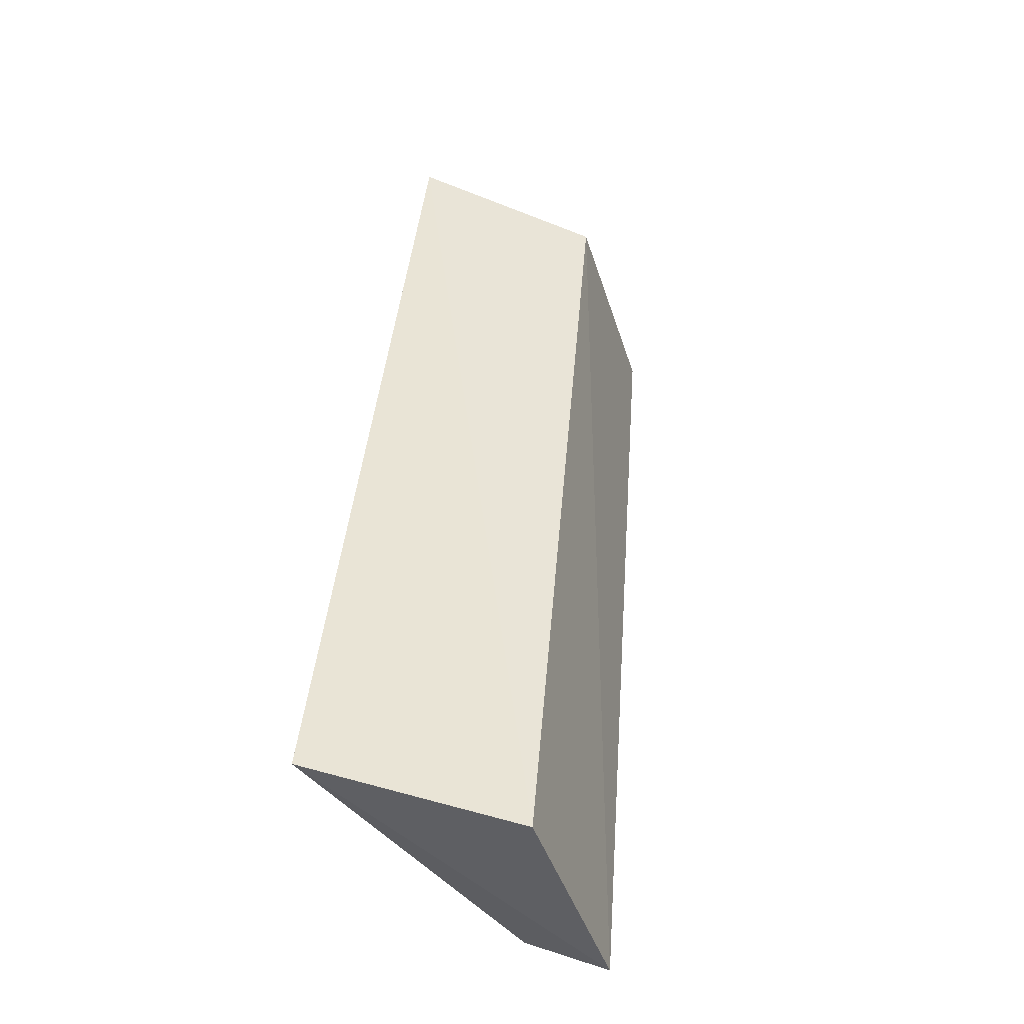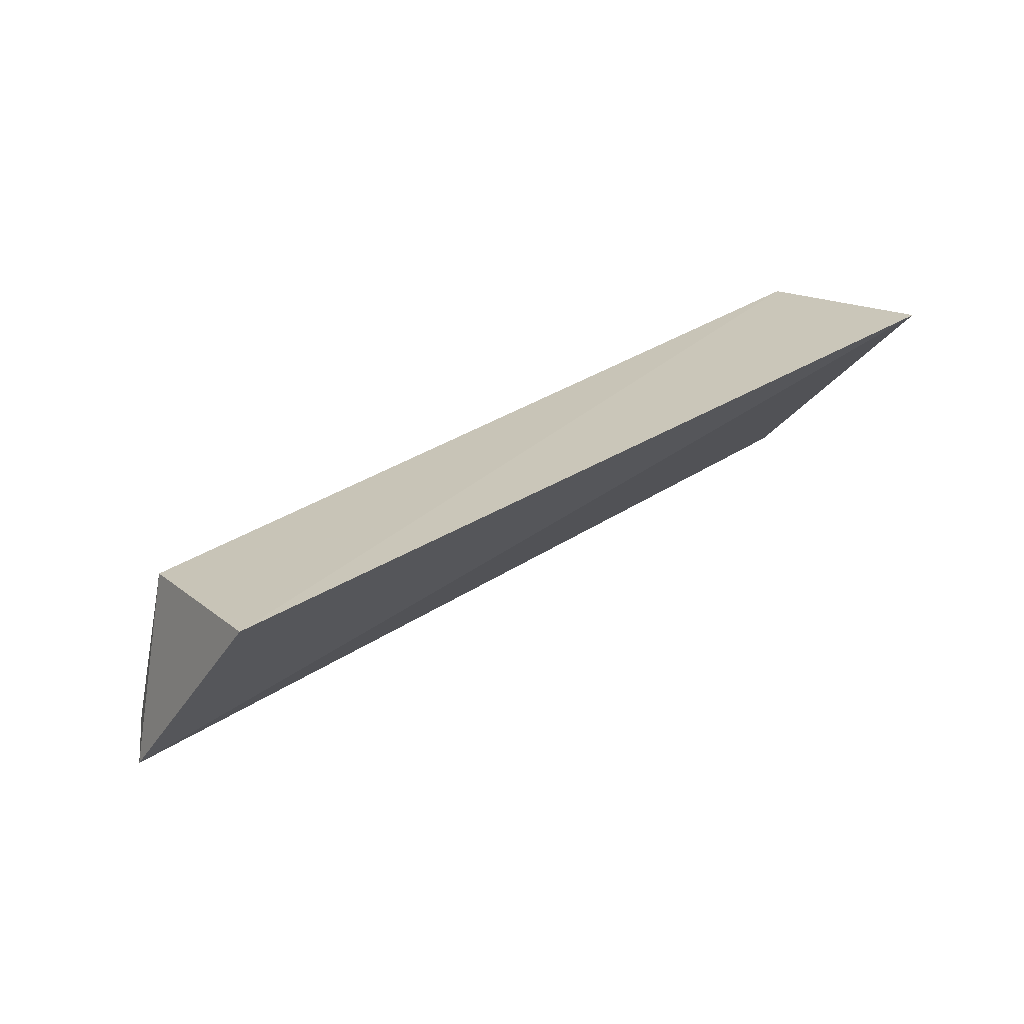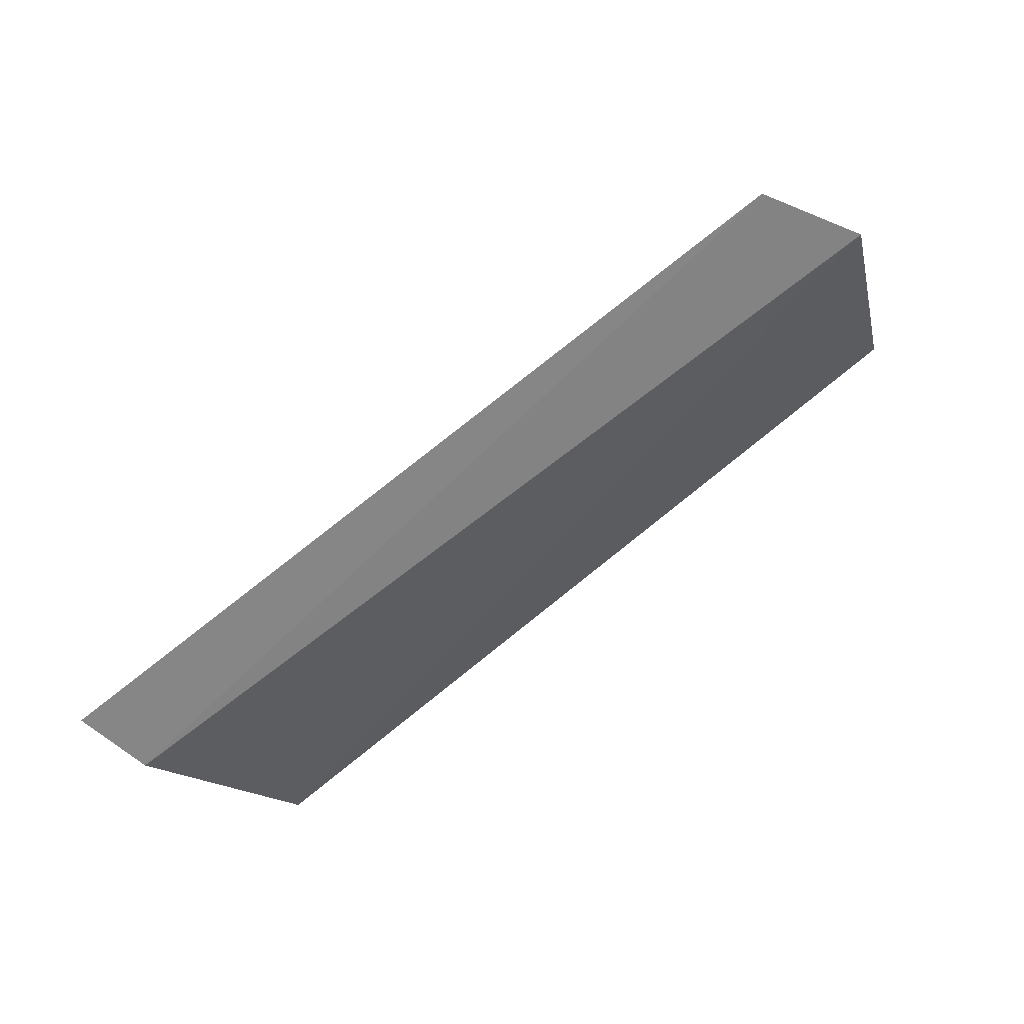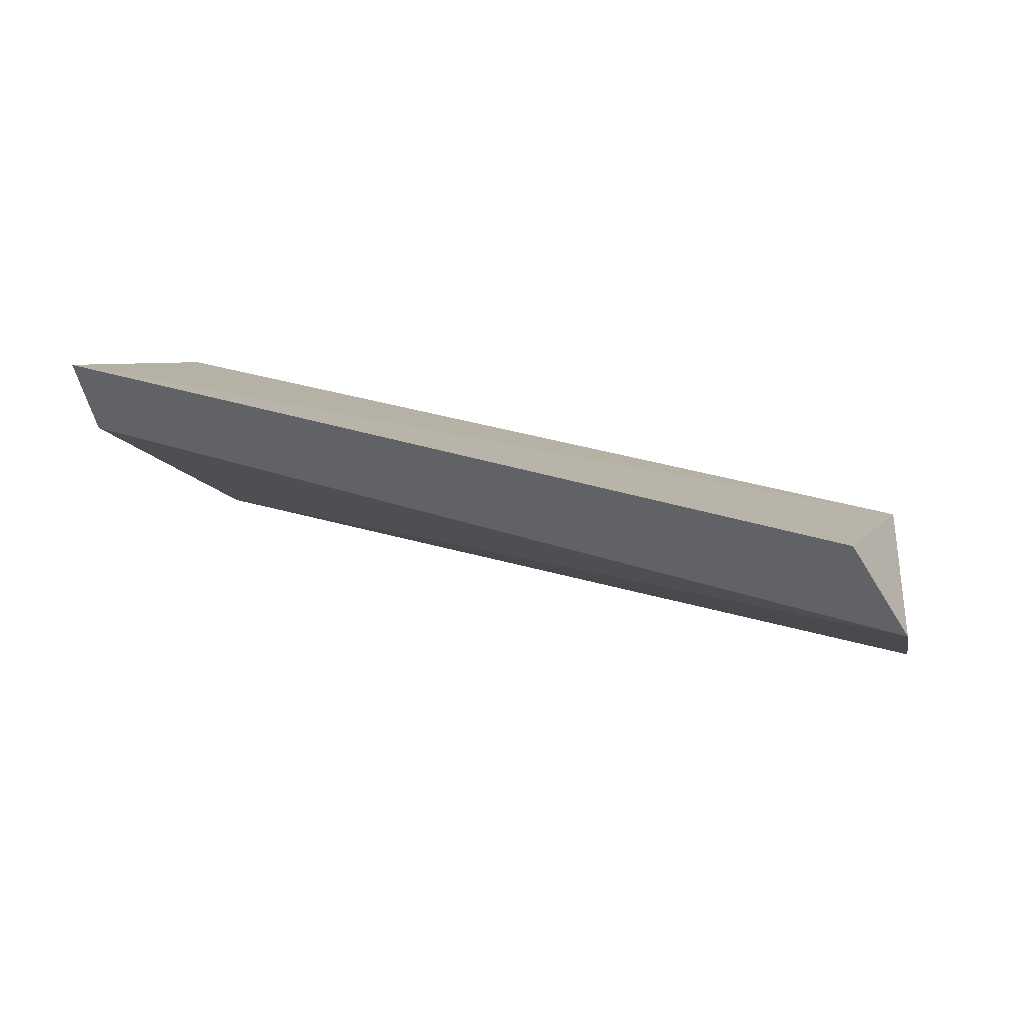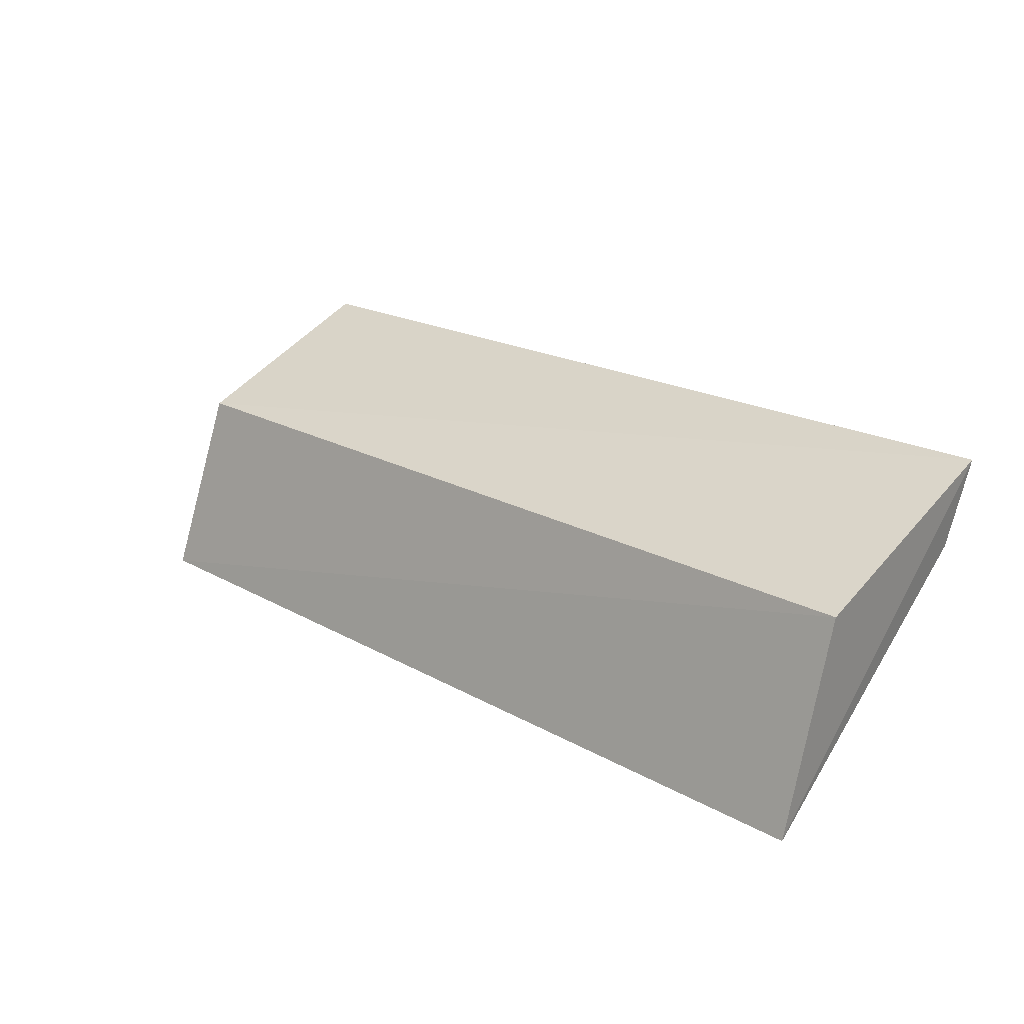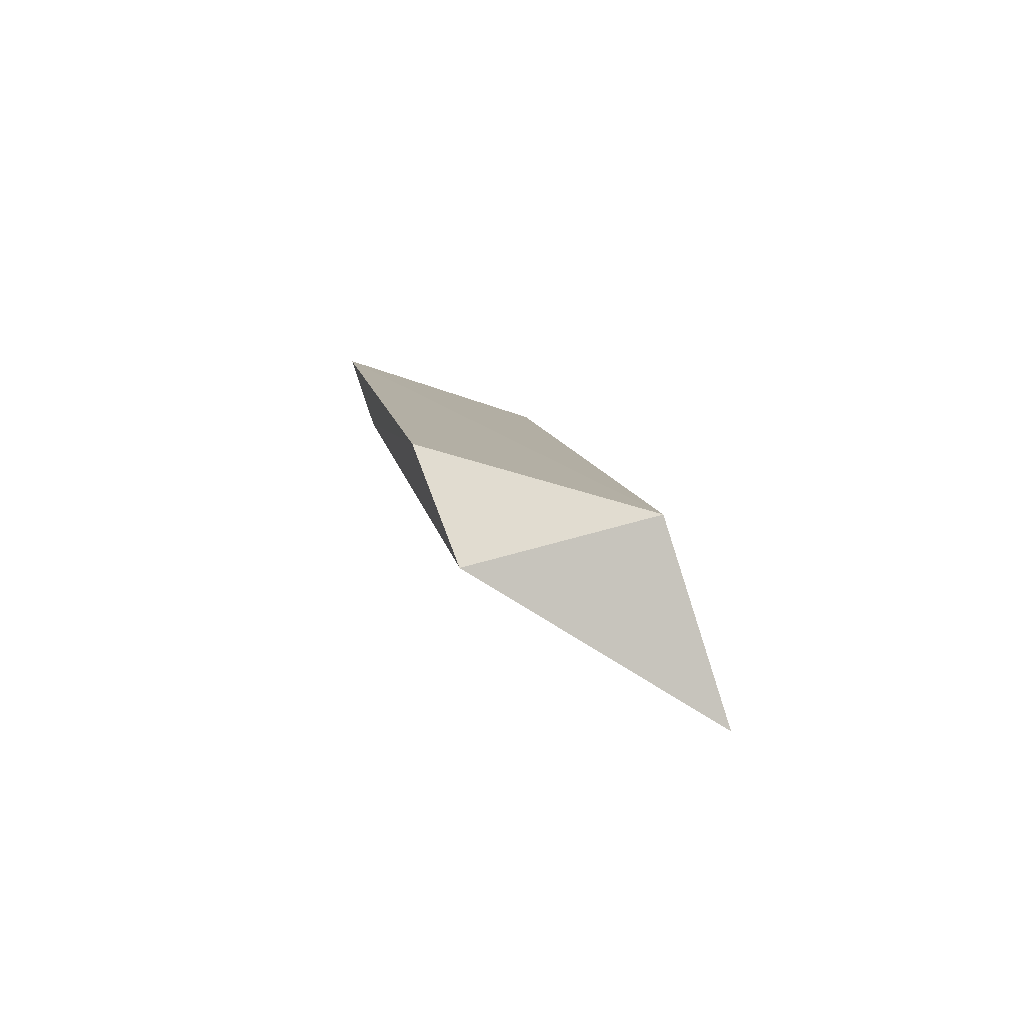
<metadata>
{"format":"obj","ext":"obj","renderer":"f3d","projection":"perspective","resolution":1024,"background":"white","views":[{"elev":46.1,"azim":96.4,"up":"+Z"},{"elev":35.1,"azim":-37.9,"up":"+Z"},{"elev":-76.3,"azim":-139.6,"up":"+Z"},{"elev":25.4,"azim":-155.0,"up":"+Y"},{"elev":24.8,"azim":41.6,"up":"+Y"},{"elev":7.1,"azim":-98.6,"up":"+Y"}]}
</metadata>
<code>
v -0.06679 0.005249 -0.002643
v -0.06676 0.007874 -0.003378
v -0.07783 0.005148 -0.002827
v -0.07776 0.008397 -0.006356
v -0.06678 0.008839 -0.00631
v -0.0776 0.007566 -0.00357
v -0.07841 0.00715 -0.005933
v -0.06684 0.007787 -0.005968
f 1 2 3
f 5 2 1
f 6 3 2
f 6 5 4
f 6 2 5
f 7 1 3
f 7 6 4
f 7 3 6
f 8 5 1
f 8 1 7
f 8 7 4
f 8 4 5

</code>
